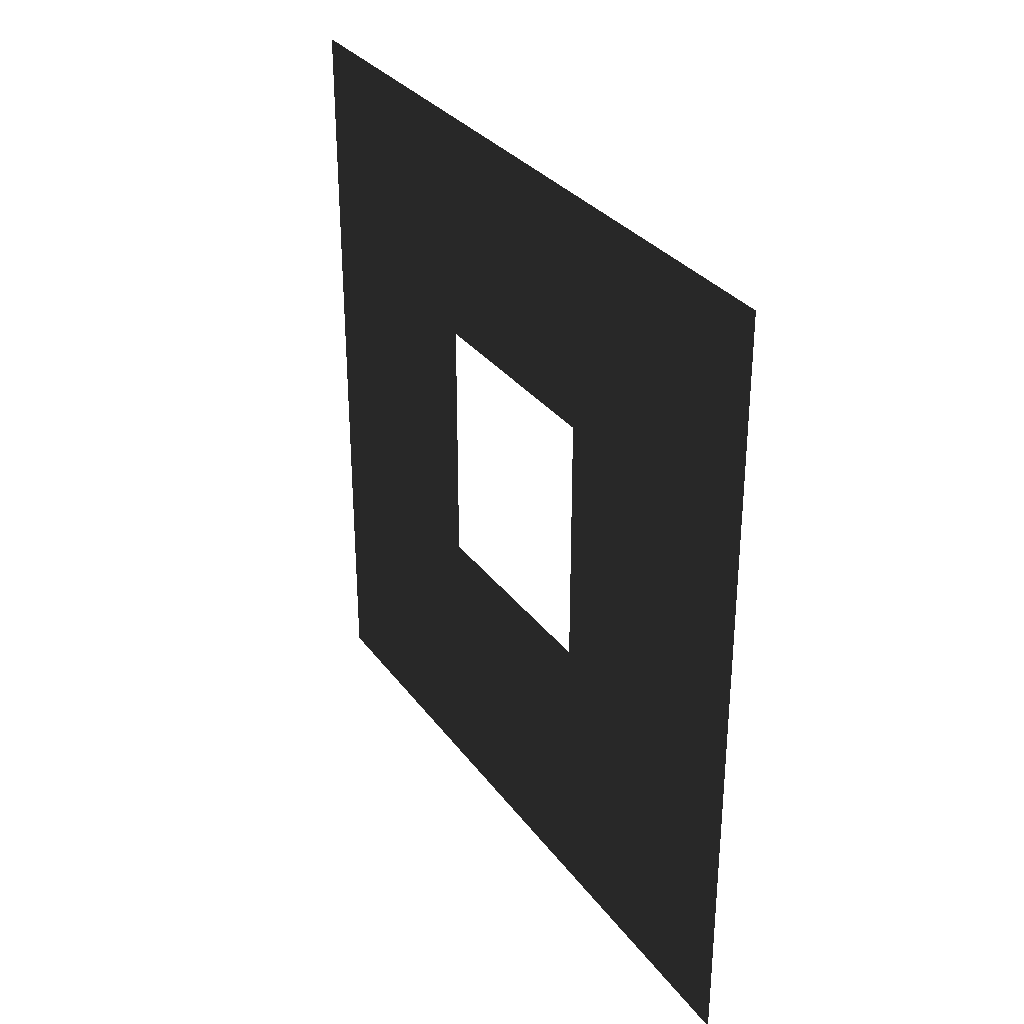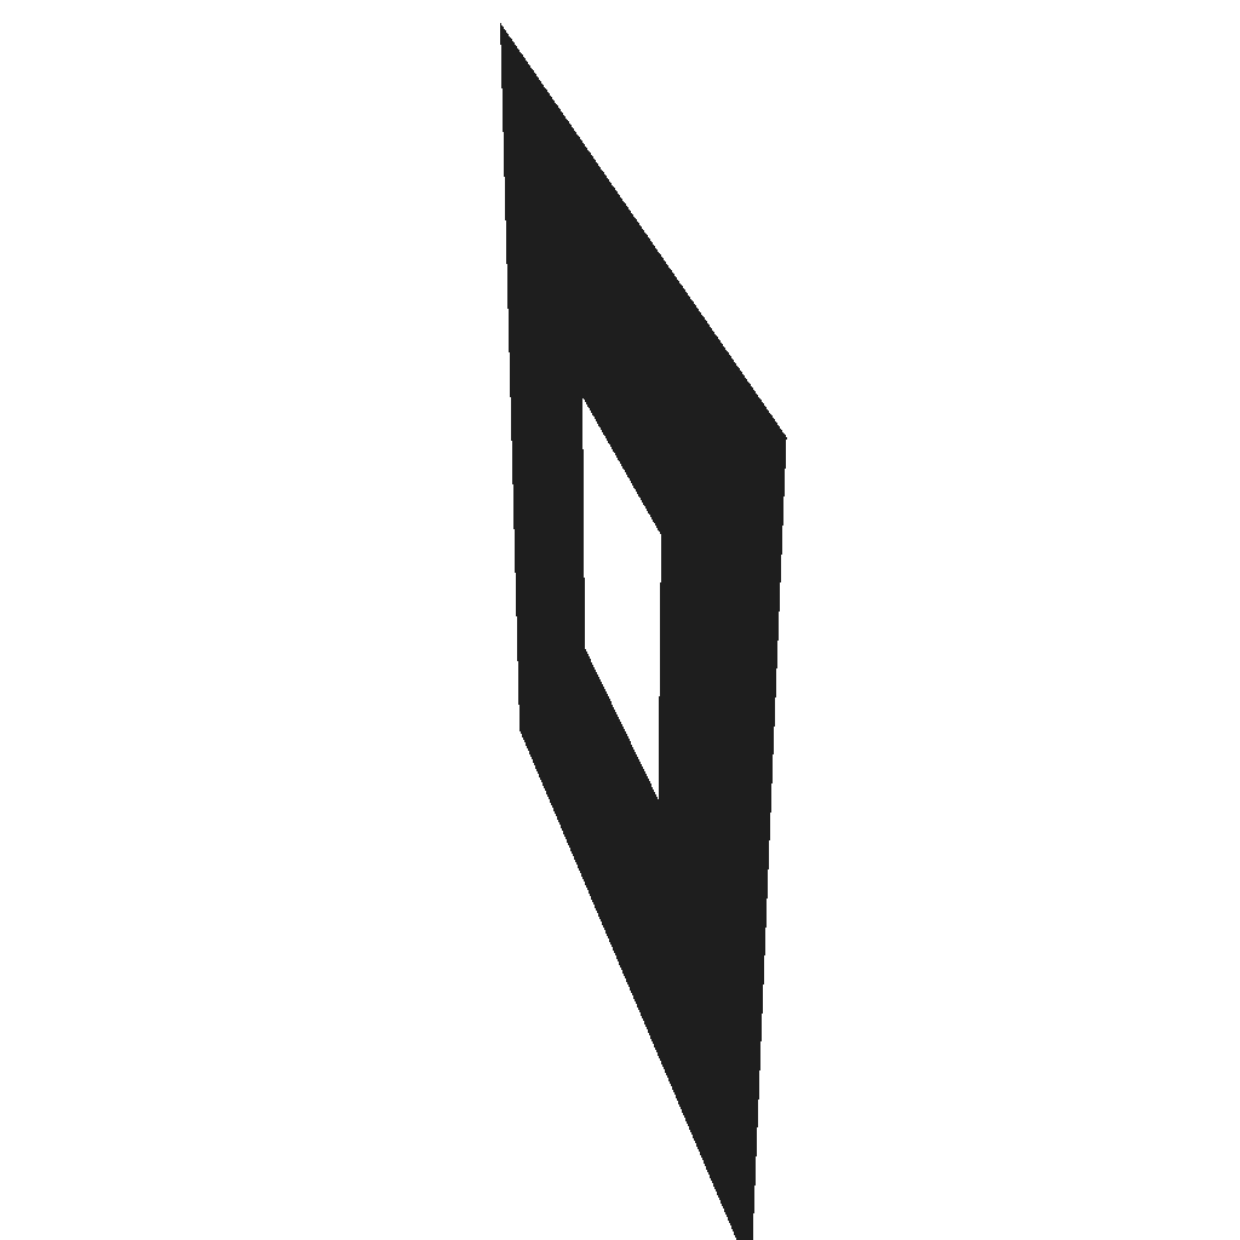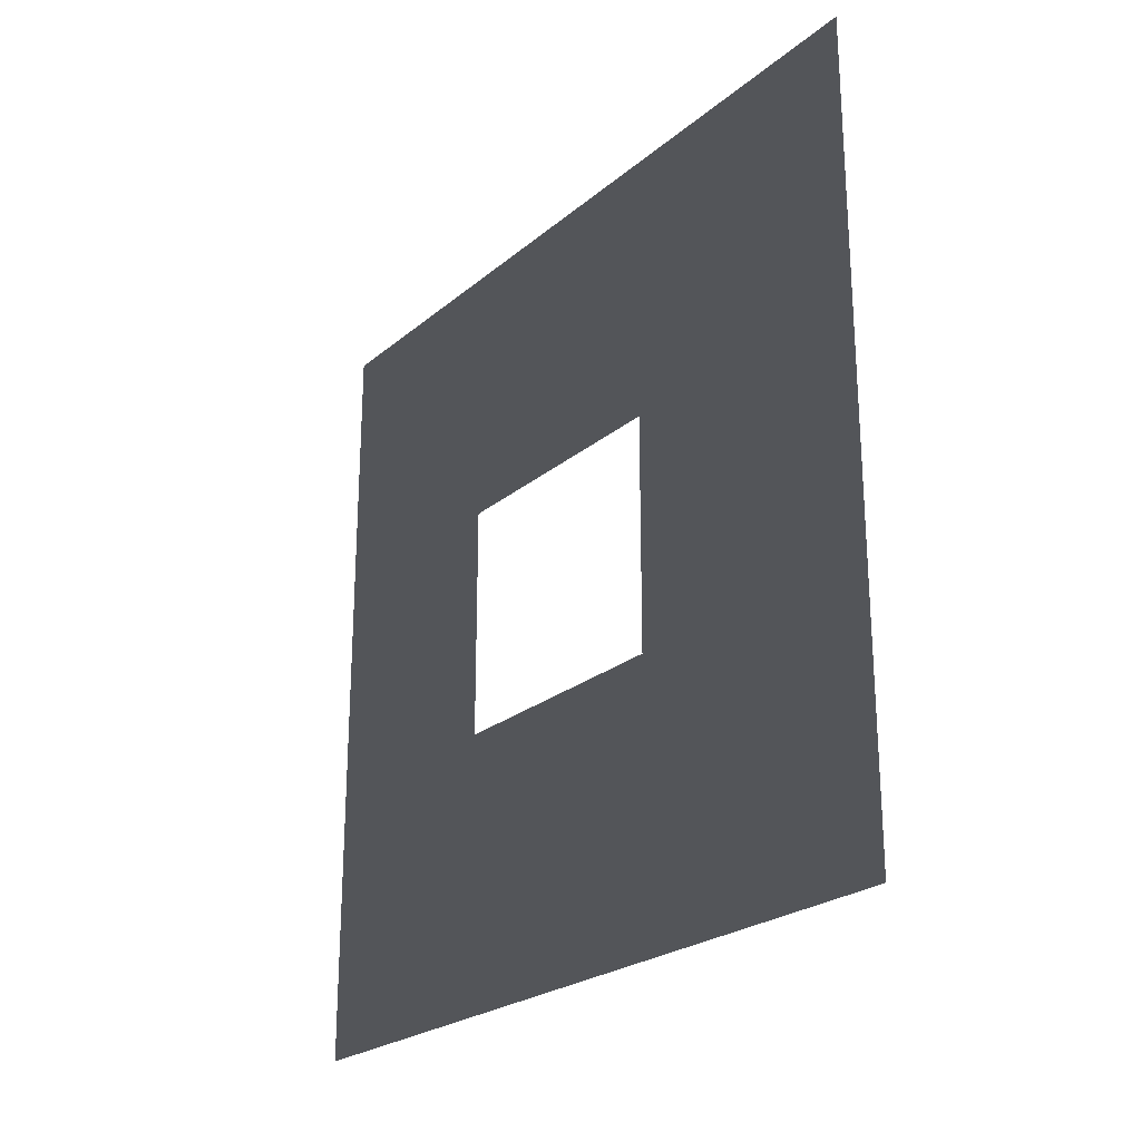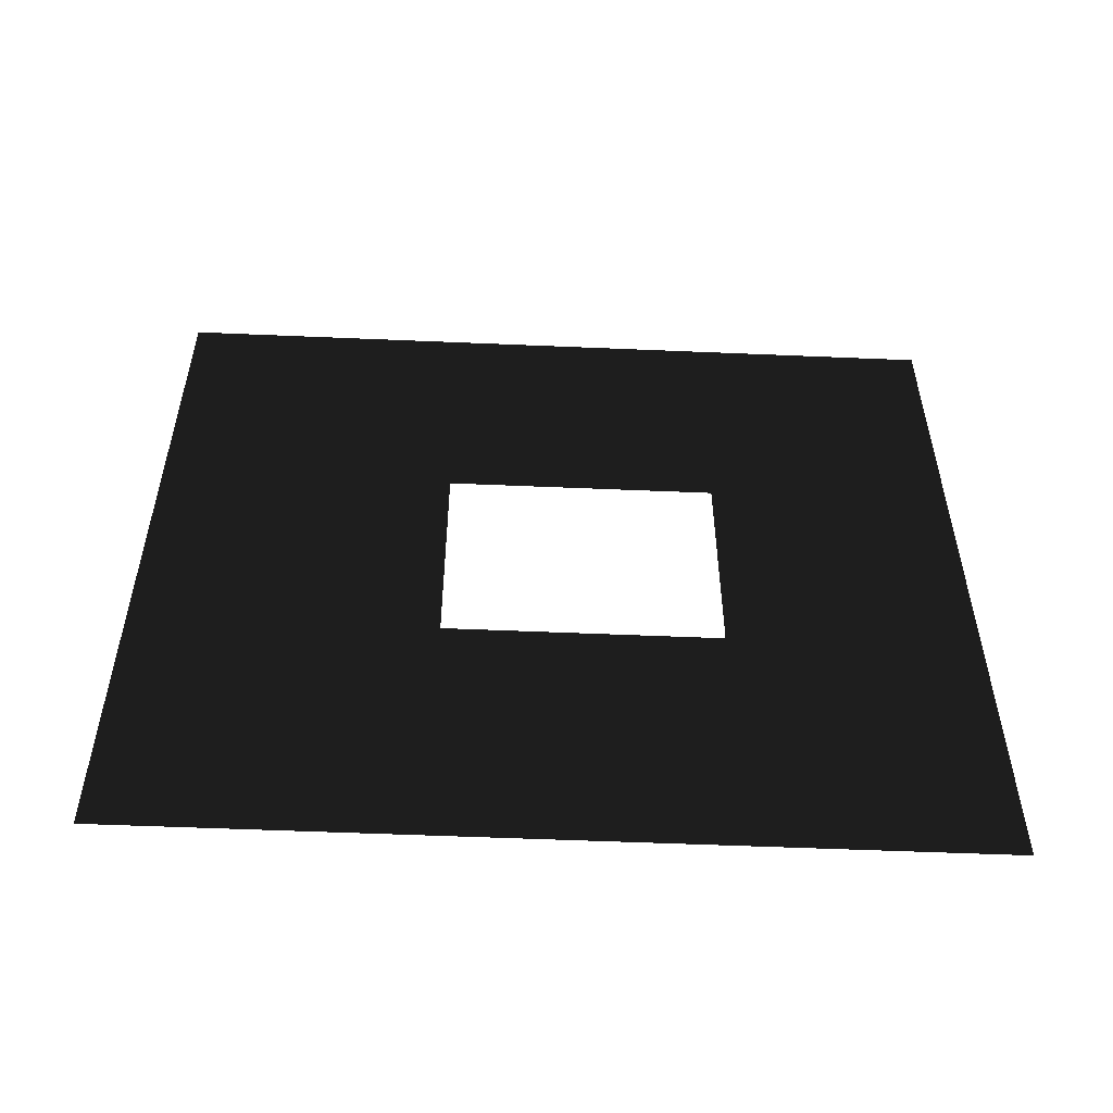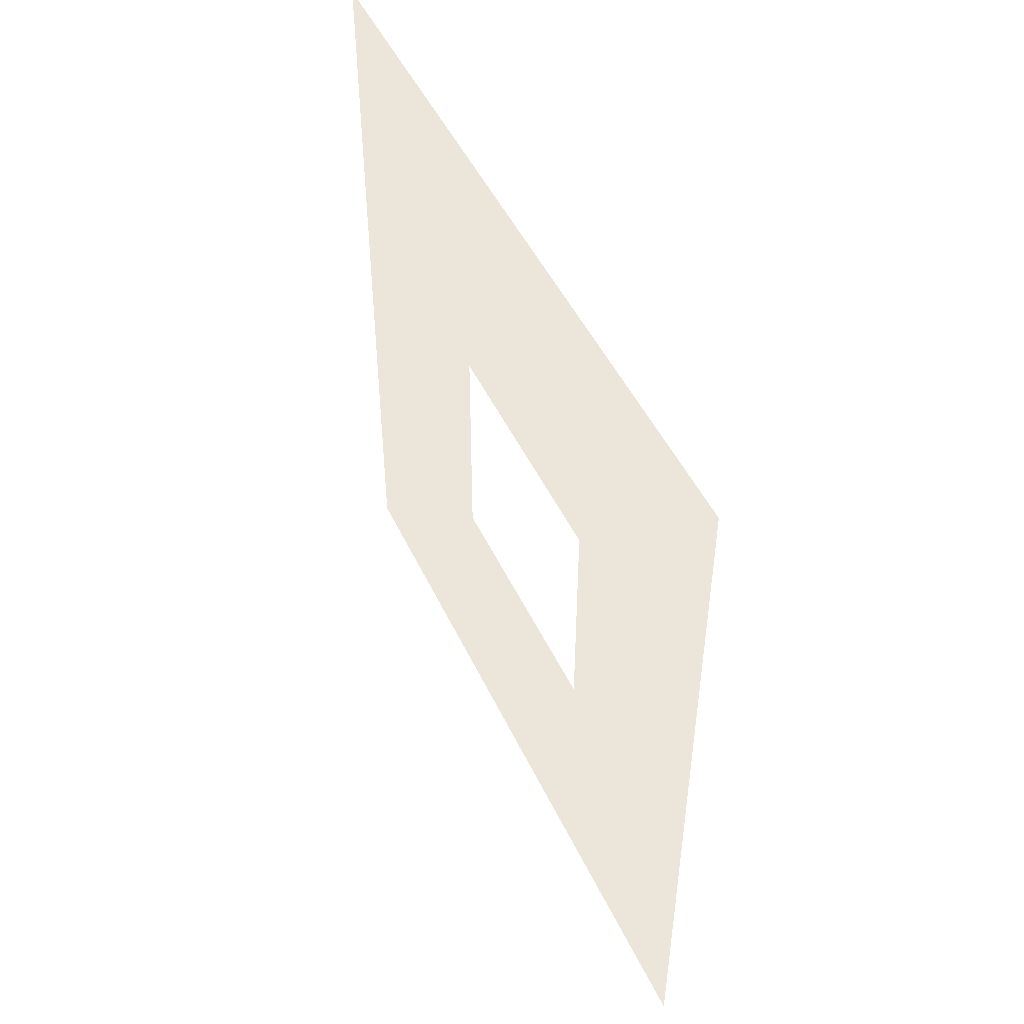
<metadata>
{"format":"obj","ext":"obj","renderer":"f3d","projection":"perspective","resolution":1024,"background":"white","views":[{"elev":31.0,"azim":-29.8,"up":"+Y"},{"elev":33.6,"azim":164.1,"up":"+Y"},{"elev":-23.9,"azim":-36.5,"up":"+Z"},{"elev":-53.9,"azim":87.4,"up":"+Z"},{"elev":48.2,"azim":155.6,"up":"+Z"}]}
</metadata>
<code>
v 5.117e-06 1.094 1.05
v 5.08e-06 3 -8.685e-06
v 5.19e-06 -4.278e-07 -8.683e-06
v 5.008e-06 2.094 1.05
v 5.044e-06 2.094 1.95
v 4.927e-06 3 3
v 5.145e-06 -8.652e-07 3
v 5.044e-06 1.094 1.95
g wall01_window1m_B_10762_1103
f 1 3 2
f 2 4 1
f 5 4 2
f 2 6 5
f 5 6 7
f 7 3 1
f 7 8 5
f 1 8 7

</code>
